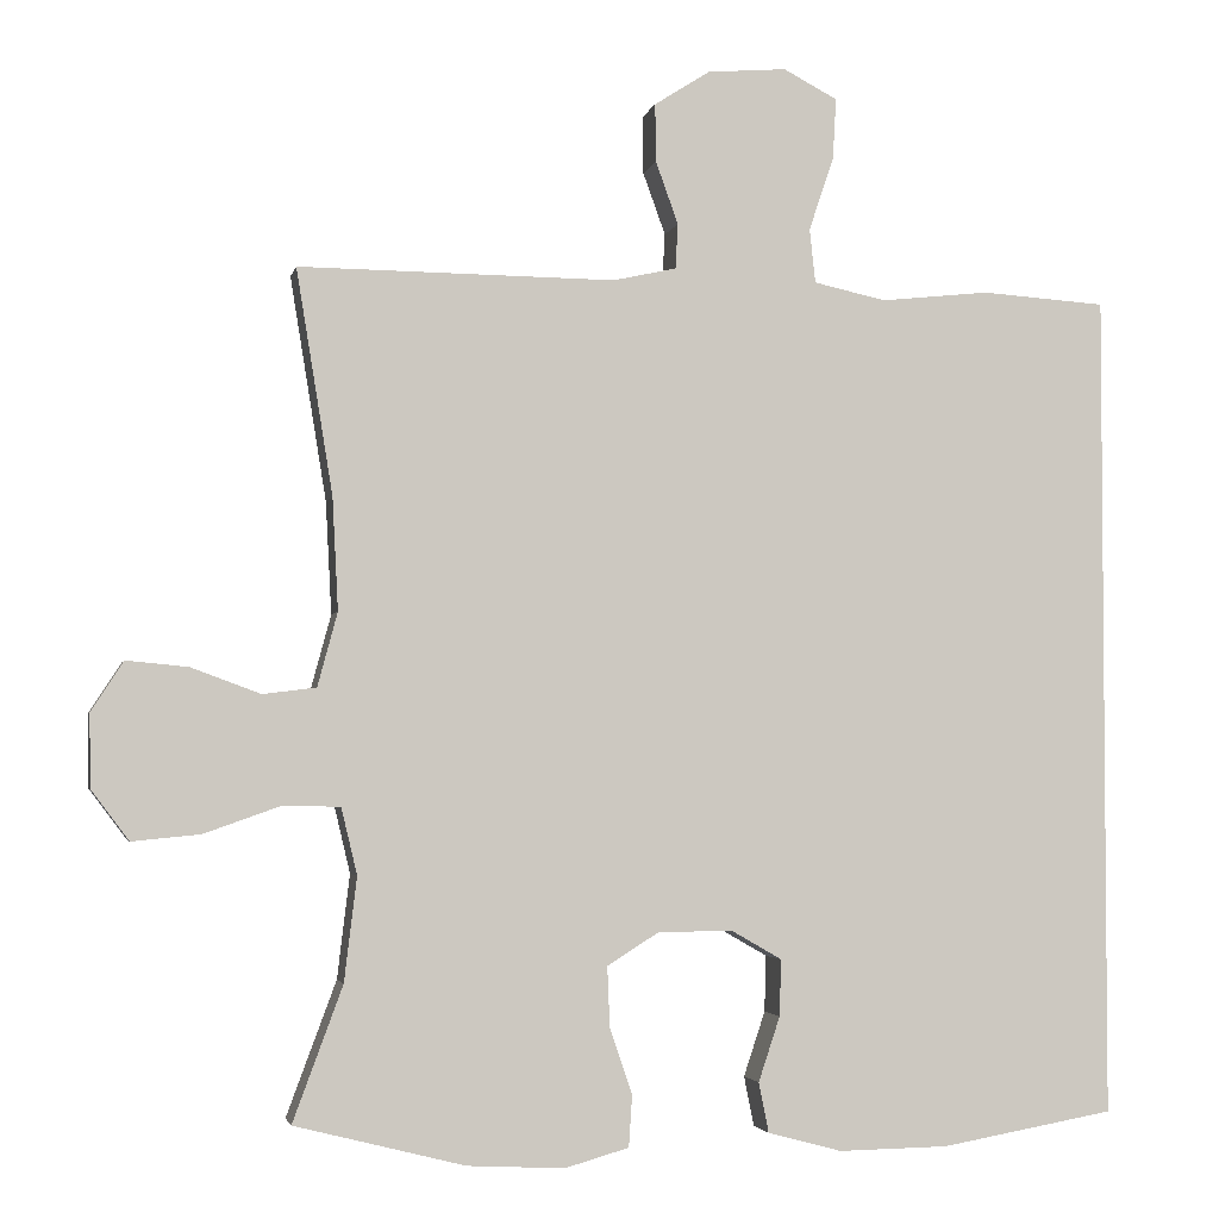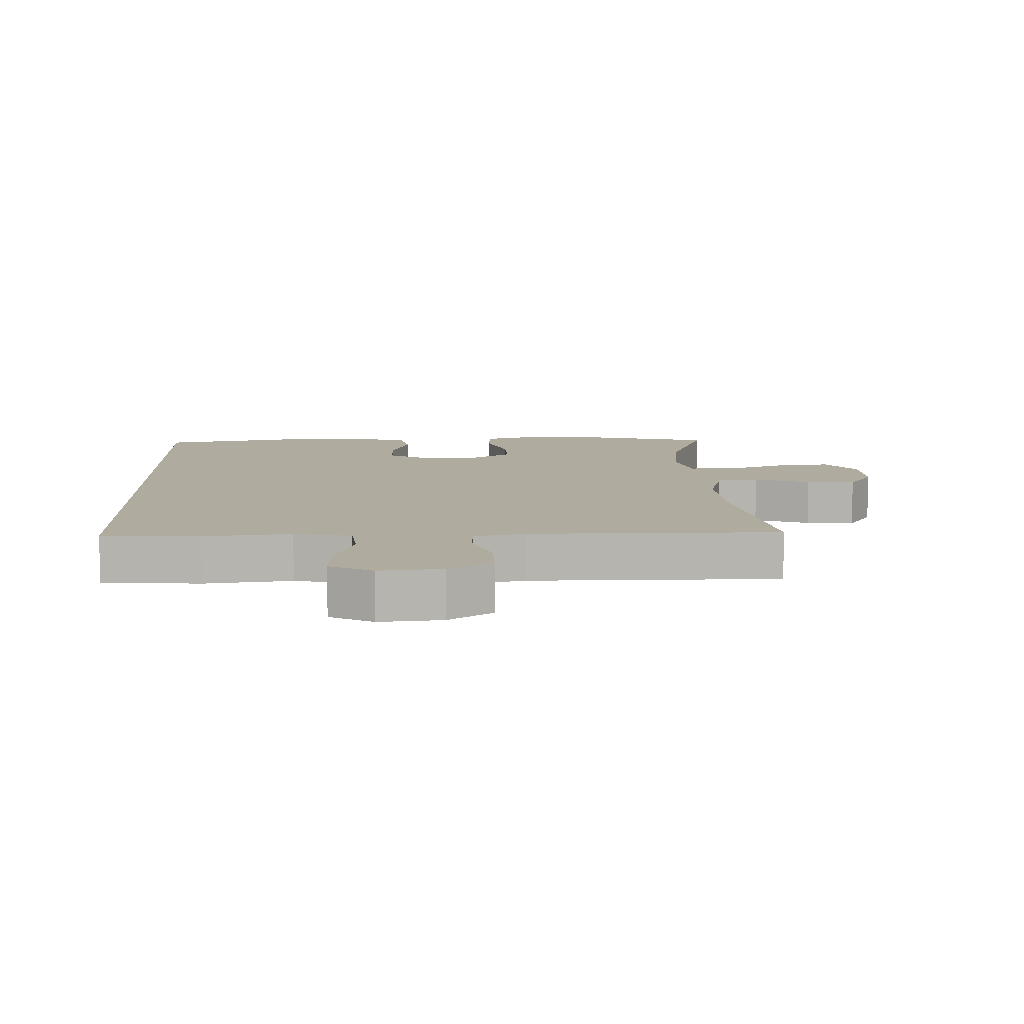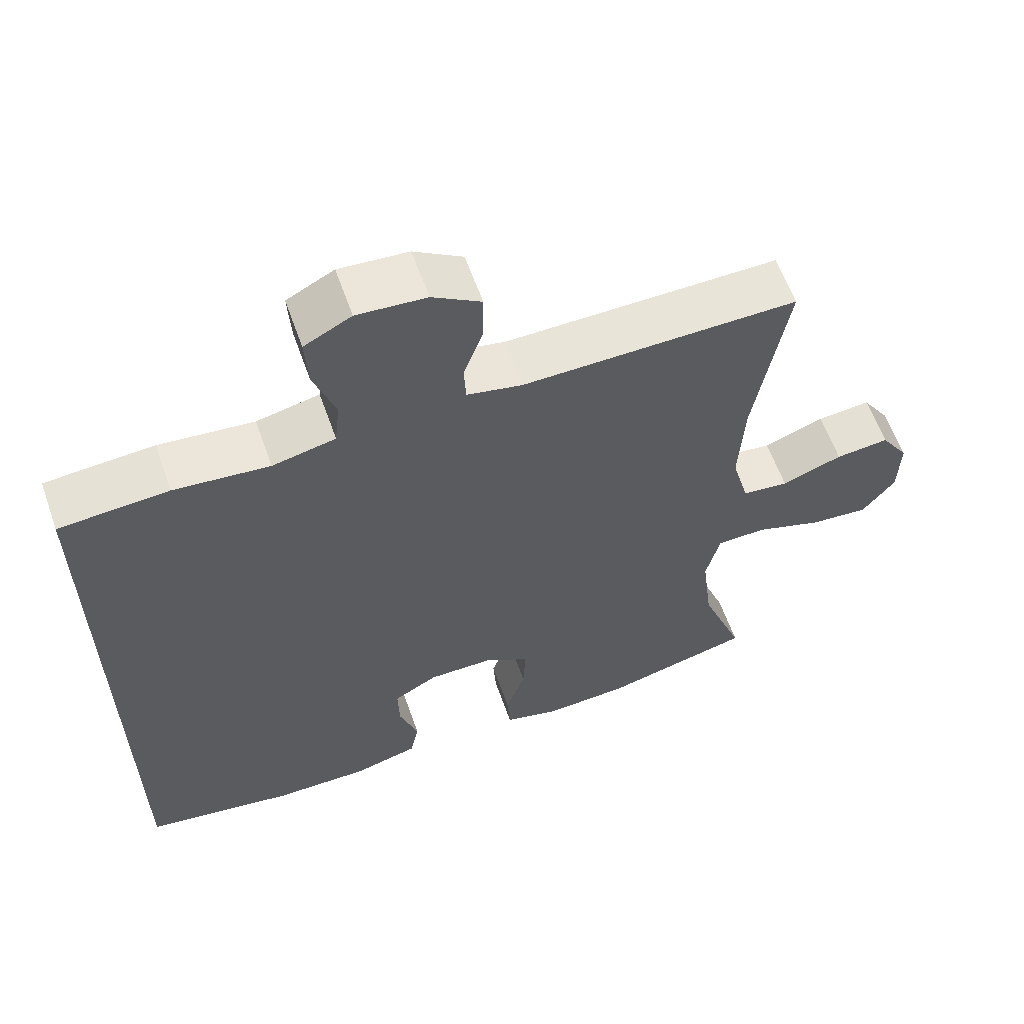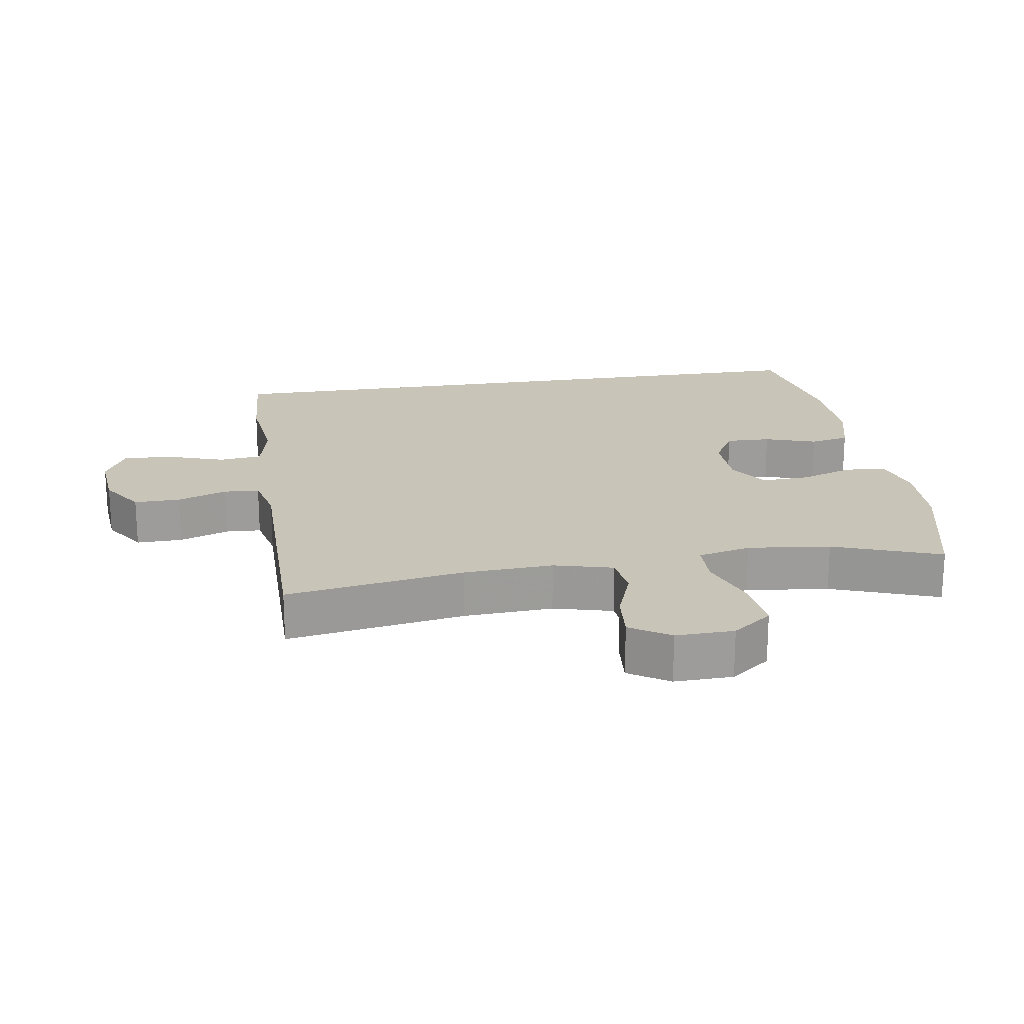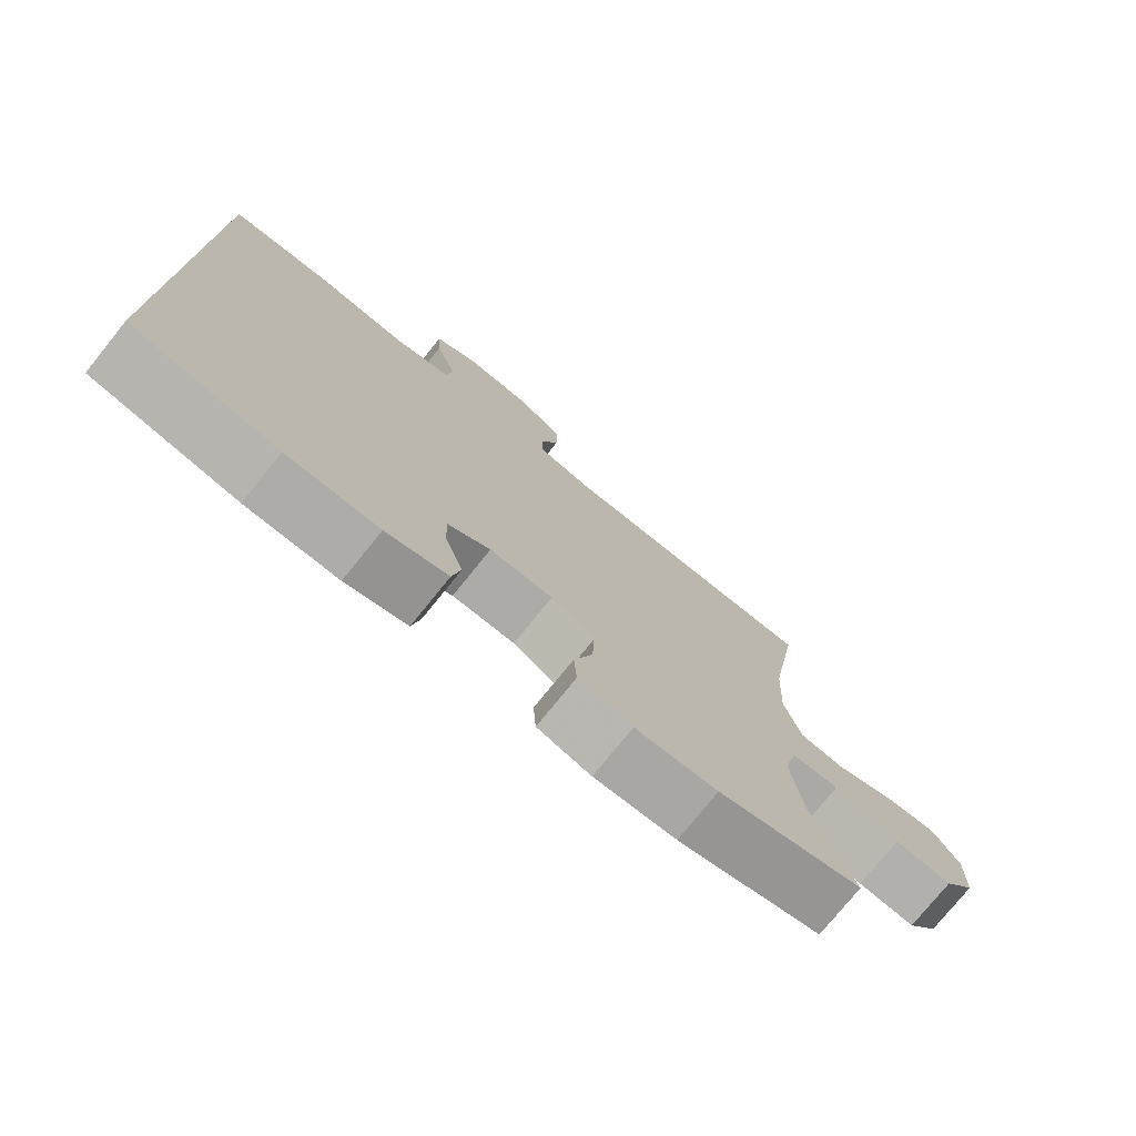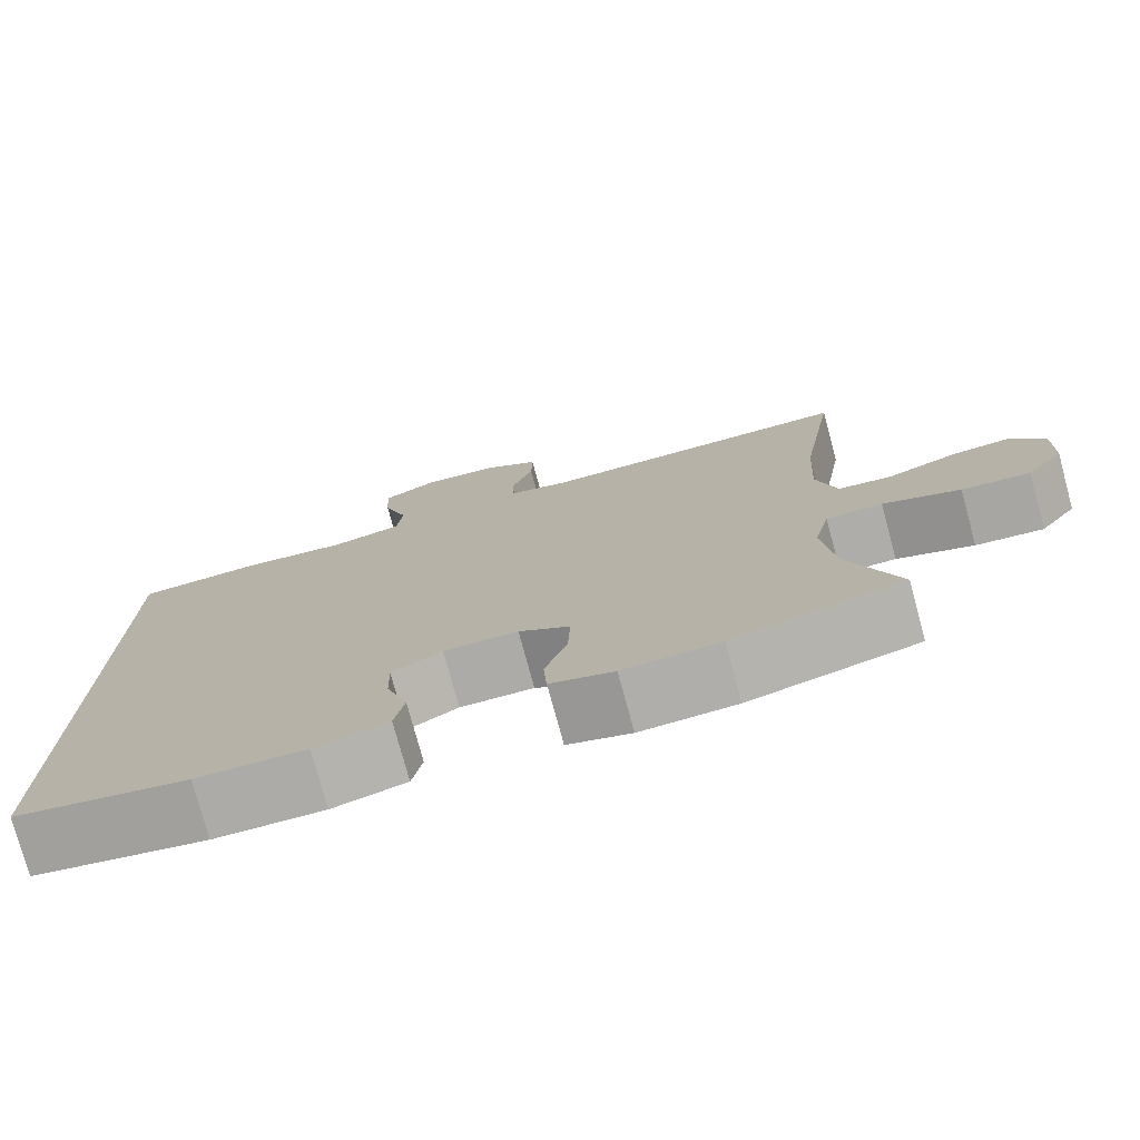
<metadata>
{"format":"obj","ext":"obj","renderer":"f3d","projection":"perspective","resolution":1024,"background":"white","views":[{"elev":-3.1,"azim":168.1,"up":"+Z"},{"elev":9.7,"azim":-2.4,"up":"+Y"},{"elev":60.9,"azim":-19.5,"up":"+Z"},{"elev":20.2,"azim":80.8,"up":"+Y"},{"elev":-76.2,"azim":-38.8,"up":"+Z"},{"elev":-76.5,"azim":15.2,"up":"+Z"}]}
</metadata>
<code>
v -0.5 0.07 -0.508
v -0.5 0.07 0.488
v -0.35 0.07 0.498
v -0.219 0.07 0.484
v -0.132 0.07 0.503
v -0.125 0.07 0.568
v -0.155 0.07 0.656
v -0.159 0.07 0.73
v -0.094 0.07 0.764
v 0.001 0.07 0.756
v 0.068 0.07 0.713
v 0.067 0.07 0.643
v 0.04 0.07 0.568
v 0.043 0.07 0.514
v 0.119 0.07 0.497
v 0.5 0.07 0.5
v 0.456 0.07 0.23
v 0.449 0.07 0.095
v 0.473 0.07 0.006
v 0.537 0.07 -0.002
v 0.621 0.07 0.029
v 0.695 0.07 0.036
v 0.734 0.07 -0.024
v 0.732 0.07 -0.112
v 0.687 0.07 -0.172
v 0.605 0.07 -0.164
v 0.512 0.07 -0.131
v 0.444 0.07 -0.133
v 0.425 0.07 -0.213
v 0.44 0.07 -0.338
v 0.5 0.07 -0.5
v 0.295 0.07 -0.552
v 0.178 0.07 -0.558
v 0.101 0.07 -0.536
v 0.097 0.07 -0.474
v 0.124 0.07 -0.394
v 0.127 0.07 -0.322
v 0.065 0.07 -0.283
v -0.025 0.07 -0.282
v -0.086 0.07 -0.317
v -0.084 0.07 -0.385
v -0.058 0.07 -0.463
v -0.07 0.07 -0.523
v -0.159 0.07 -0.547
v -0.291 0.07 -0.545
v -0.5 0 -0.508
v -0.5 0 0.488
v -0.35 0 0.498
v -0.219 0 0.484
v -0.132 0 0.503
v -0.125 0 0.568
v -0.155 0 0.656
v -0.159 0 0.73
v -0.094 0 0.764
v 0.001 0 0.756
v 0.068 0 0.713
v 0.067 0 0.643
v 0.04 0 0.568
v 0.043 0 0.514
v 0.119 0 0.497
v 0.5 0 0.5
v 0.456 0 0.23
v 0.449 0 0.095
v 0.473 0 0.006
v 0.537 0 -0.002
v 0.621 0 0.029
v 0.695 0 0.036
v 0.734 0 -0.024
v 0.732 0 -0.112
v 0.687 0 -0.172
v 0.605 0 -0.164
v 0.512 0 -0.131
v 0.444 0 -0.133
v 0.425 0 -0.213
v 0.44 0 -0.338
v 0.5 0 -0.5
v 0.295 0 -0.552
v 0.178 0 -0.558
v 0.101 0 -0.536
v 0.097 0 -0.474
v 0.124 0 -0.394
v 0.127 0 -0.322
v 0.065 0 -0.283
v -0.025 0 -0.282
v -0.086 0 -0.317
v -0.084 0 -0.385
v -0.058 0 -0.463
v -0.07 0 -0.523
v -0.159 0 -0.547
v -0.291 0 -0.545
f 41 42 43 44
f 40 41 44 45
f 33 34 35 36
f 33 36 37
f 30 31 32 33
f 29 30 33 37
f 28 29 37 38
f 24 25 26 27
f 24 27 28
f 23 24 28
f 20 21 22 23
f 20 23 28
f 19 20 28 38
f 15 16 17
f 14 15 17 18
f 10 11 12 13
f 10 13 14
f 9 10 14
f 6 7 8 9
f 5 6 9 14
f 4 5 14 18
f 40 45 1 2
f 39 40 2 3
f 18 19 38 39
f 3 4 18 39
f 89 88 87 86
f 90 89 86 85
f 81 80 79 78
f 82 81 78
f 78 77 76 75
f 82 78 75 74
f 83 82 74 73
f 72 71 70 69
f 73 72 69
f 73 69 68
f 68 67 66 65
f 73 68 65
f 83 73 65 64
f 62 61 60
f 63 62 60 59
f 58 57 56 55
f 59 58 55
f 59 55 54
f 54 53 52 51
f 59 54 51 50
f 63 59 50 49
f 47 46 90 85
f 48 47 85 84
f 84 83 64 63
f 84 63 49 48
f 1 46 47 2
f 2 47 48 3
f 3 48 49 4
f 4 49 50 5
f 5 50 51 6
f 6 51 52 7
f 7 52 53 8
f 8 53 54 9
f 9 54 55 10
f 10 55 56 11
f 11 56 57 12
f 12 57 58 13
f 13 58 59 14
f 14 59 60 15
f 15 60 61 16
f 16 61 62 17
f 17 62 63 18
f 18 63 64 19
f 19 64 65 20
f 20 65 66 21
f 21 66 67 22
f 22 67 68 23
f 23 68 69 24
f 24 69 70 25
f 25 70 71 26
f 26 71 72 27
f 27 72 73 28
f 28 73 74 29
f 29 74 75 30
f 30 75 76 31
f 31 76 77 32
f 32 77 78 33
f 33 78 79 34
f 34 79 80 35
f 35 80 81 36
f 36 81 82 37
f 37 82 83 38
f 38 83 84 39
f 39 84 85 40
f 40 85 86 41
f 41 86 87 42
f 42 87 88 43
f 43 88 89 44
f 44 89 90 45
f 45 90 46 1

</code>
